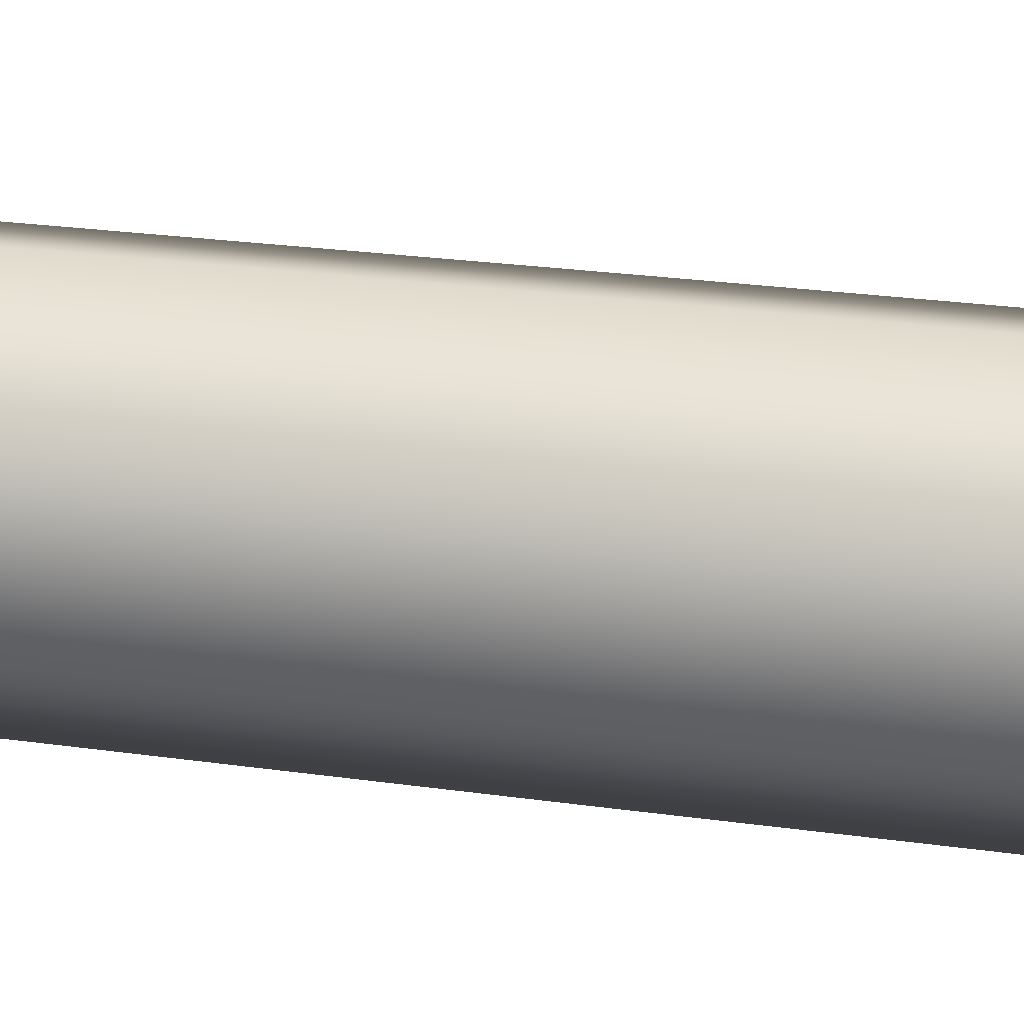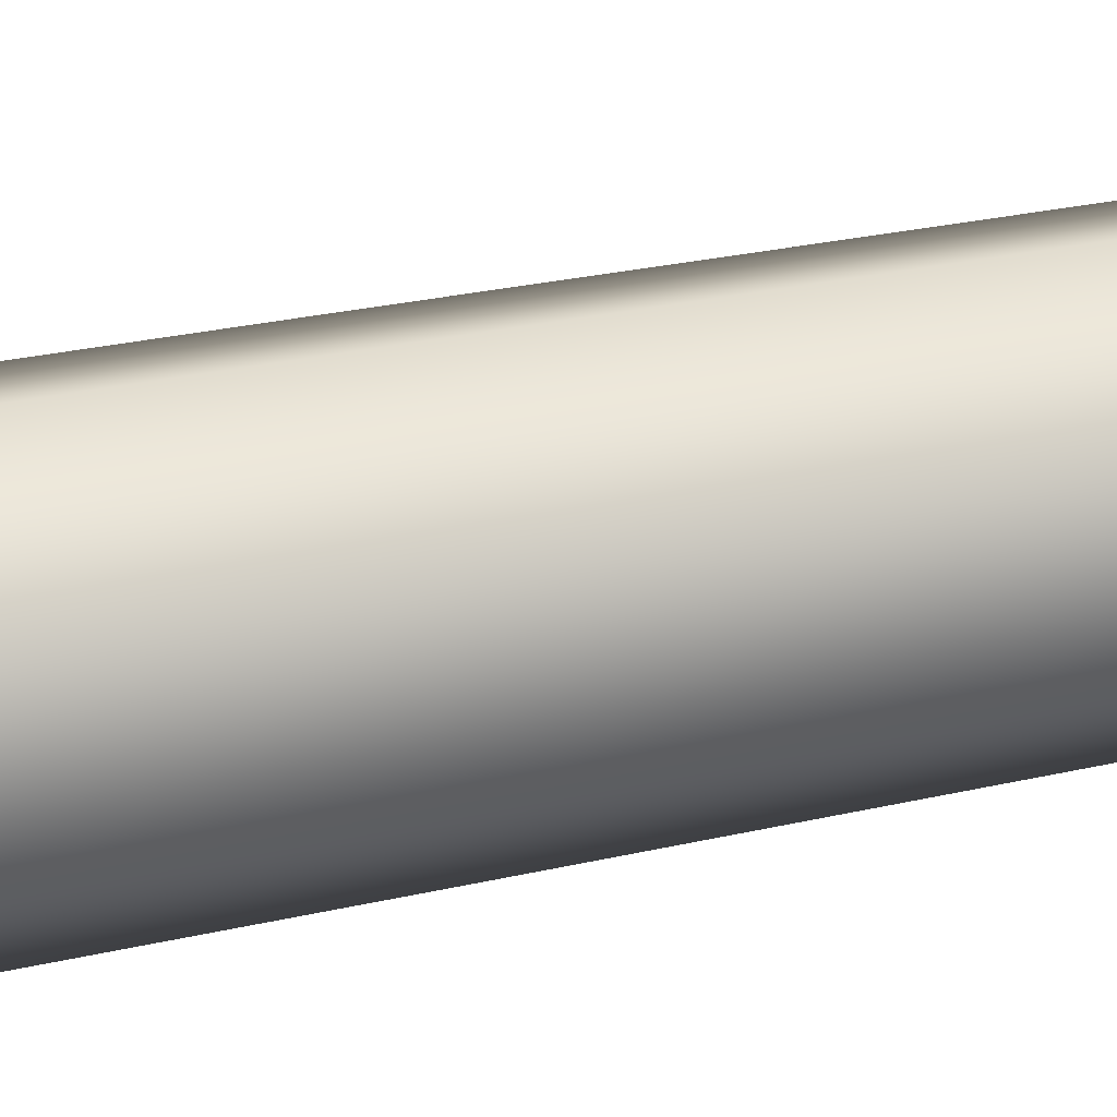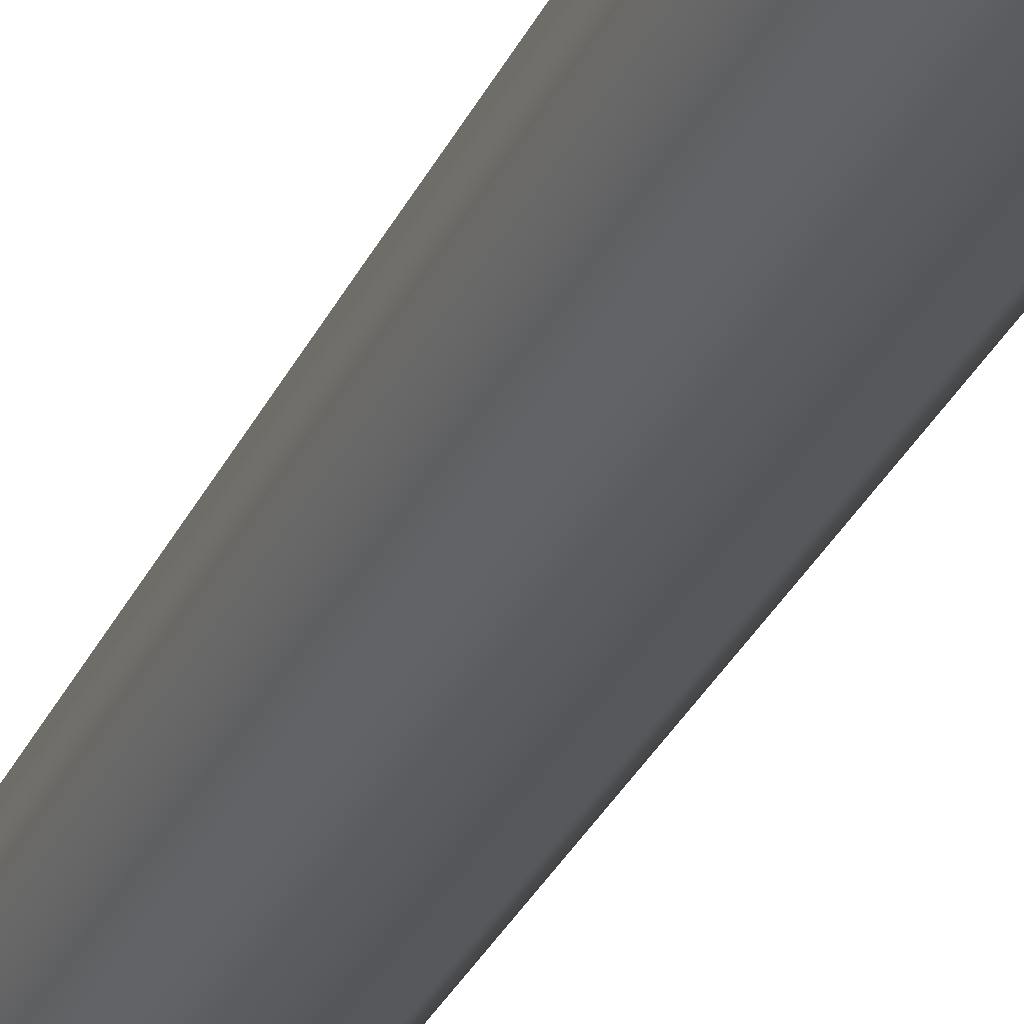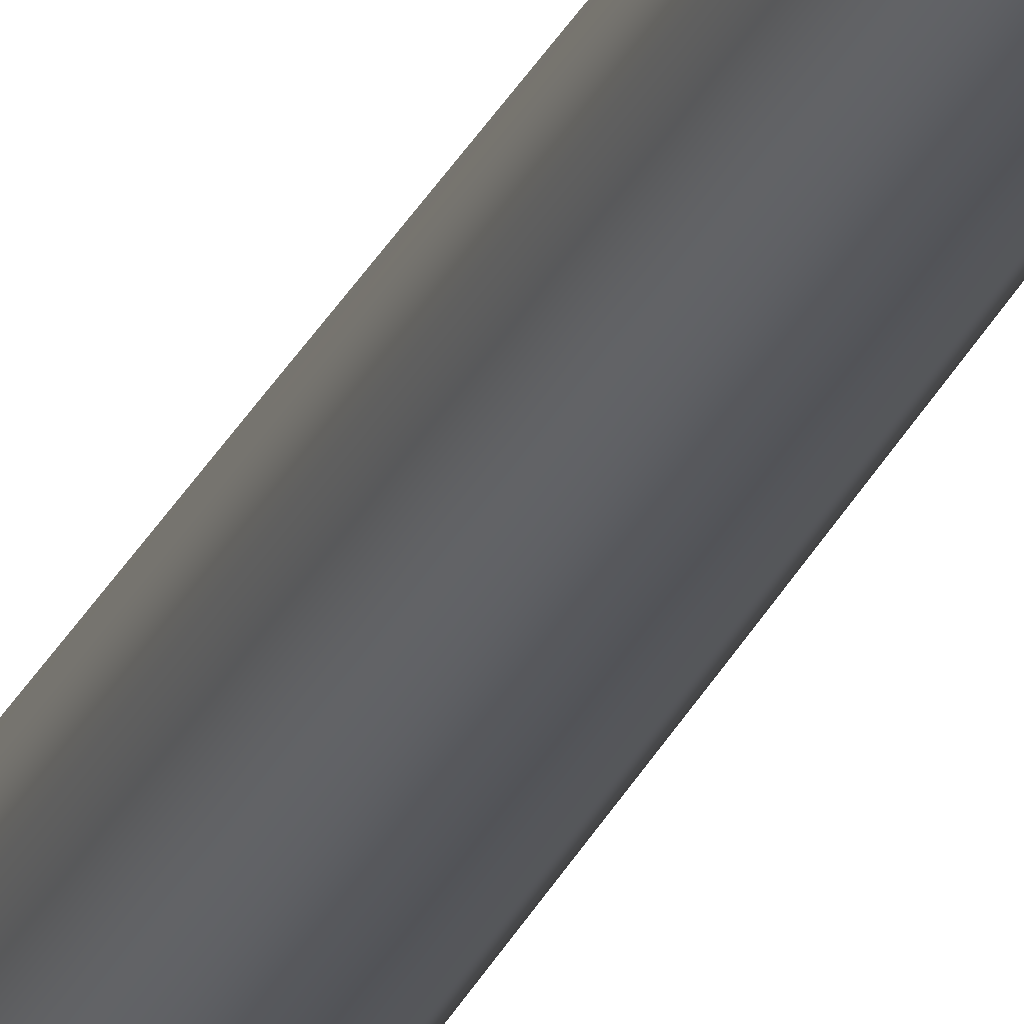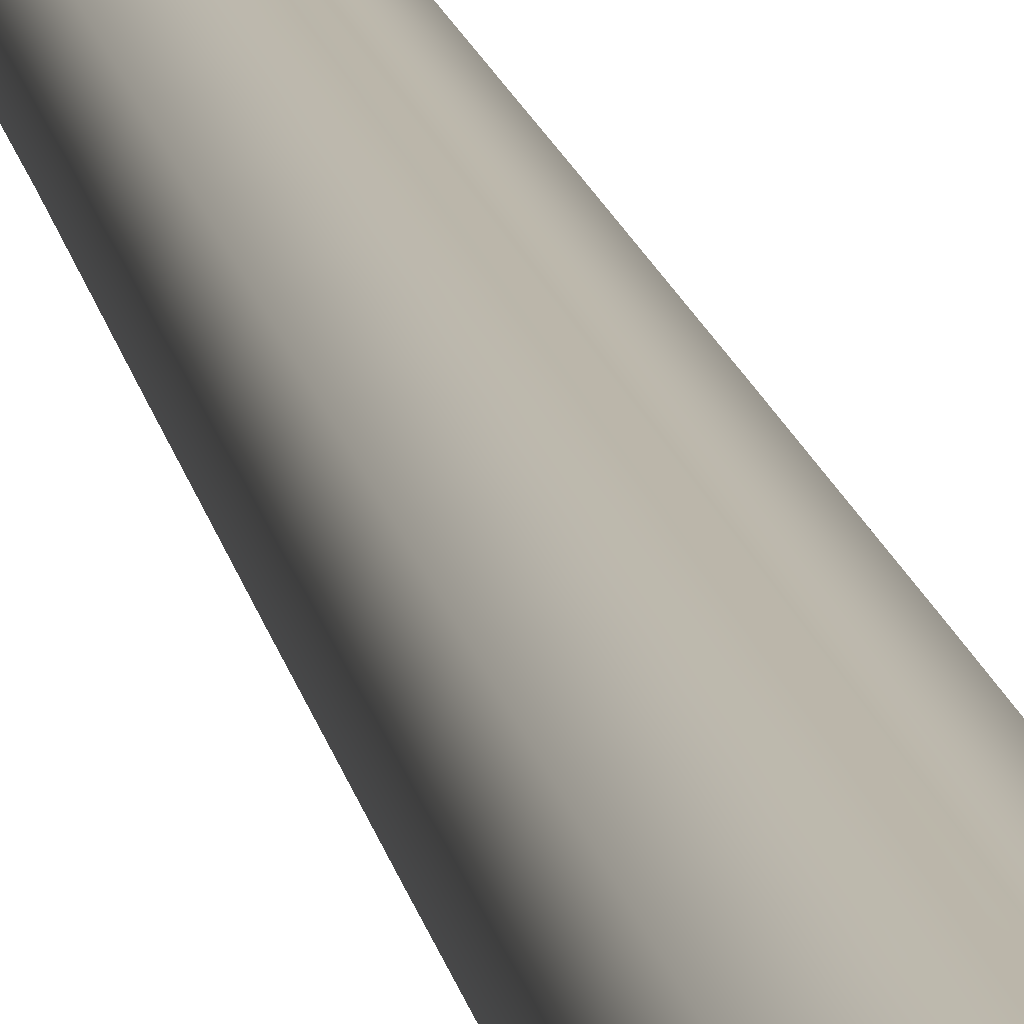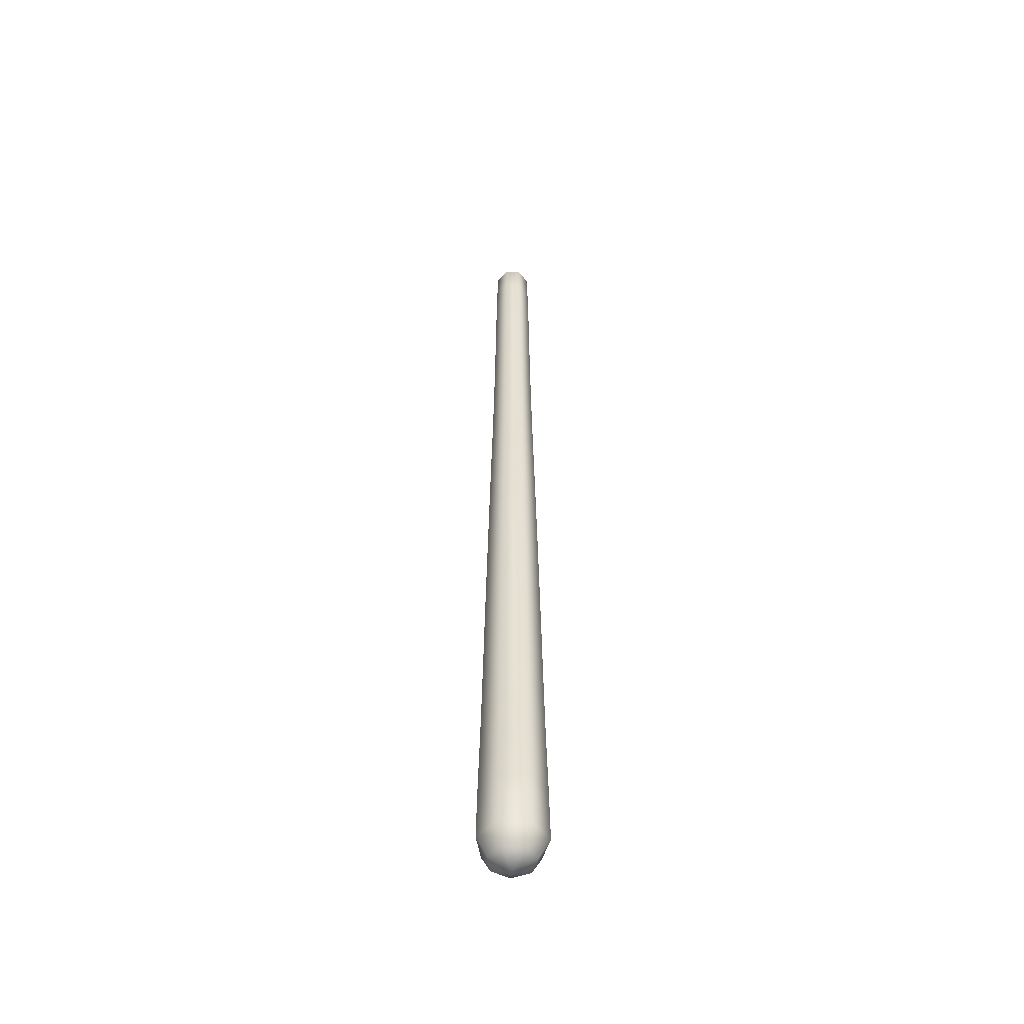
<metadata>
{"format":"obj","ext":"obj","renderer":"f3d","projection":"perspective","resolution":1024,"background":"white","views":[{"elev":-18.2,"azim":72.6,"up":"+Y"},{"elev":34.5,"azim":-106.2,"up":"+Y"},{"elev":-32.6,"azim":157.5,"up":"+Y"},{"elev":-25.2,"azim":-18.8,"up":"+Y"},{"elev":15.0,"azim":170.2,"up":"+Y"},{"elev":-50.3,"azim":-158.1,"up":"+Z"}]}
</metadata>
<code>
g wand beam
v -2.028e-08 0.2392 -0.1252
v -5.393e-09 0.1385 6.219
v 0.1845 0.1504 -0.1251
v 0.1012 0.08972 6.219
v 0.23 -0.04922 -0.1249
v 0.1262 -0.01981 6.219
v 0.1023 -0.2092 -0.1247
v 0.05617 -0.1076 6.219
v -0.1023 -0.2092 -0.1247
v -0.05617 -0.1076 6.219
v -0.23 -0.04922 -0.1249
v -0.1262 -0.01981 6.219
v -0.1845 0.1504 -0.1251
v -0.1012 0.08972 6.219
v -9.31e-09 0.2331 0.2742
v -1.27e-08 0.2169 1.057
v -6.399e-09 0.2074 1.72
v -7.857e-09 0.1979 2.343
v -1.391e-08 0.1879 2.944
v -8.397e-09 0.1775 3.531
v -5.229e-09 0.1665 4.108
v -1.106e-08 0.1586 4.681
v -5.927e-09 0.1529 5.249
v -6.995e-09 0.1485 5.792
v 0.1091 0.09598 5.792
v 0.1126 0.09867 5.249
v 0.1173 0.1021 4.681
v 0.1238 0.1068 4.108
v 0.1328 0.1135 3.531
v 0.1415 0.1198 2.944
v 0.1497 0.1258 2.343
v 0.1576 0.1315 1.72
v 0.1655 0.1372 1.057
v 0.1789 0.1469 0.2743
v 0.136 -0.02208 5.792
v 0.1405 -0.02321 5.249
v 0.1462 -0.02481 4.681
v 0.1544 -0.02709 4.108
v 0.1656 -0.03021 3.531
v 0.1764 -0.03327 2.944
v 0.1867 -0.03623 2.343
v 0.1966 -0.03907 1.72
v 0.2064 -0.04187 1.057
v 0.2231 -0.04662 0.2744
v 0.06055 -0.1168 5.792
v 0.06251 -0.121 5.249
v 0.06509 -0.1266 4.681
v 0.06869 -0.1345 4.108
v 0.07372 -0.1455 3.531
v 0.07851 -0.156 2.944
v 0.08308 -0.1661 2.343
v 0.08747 -0.1758 1.72
v 0.09185 -0.1855 1.057
v 0.09928 -0.2019 0.2745
v -0.06055 -0.1168 5.792
v -0.06251 -0.121 5.249
v -0.06509 -0.1266 4.681
v -0.06869 -0.1345 4.108
v -0.07372 -0.1455 3.531
v -0.07851 -0.156 2.944
v -0.08308 -0.1661 2.343
v -0.08747 -0.1758 1.72
v -0.09185 -0.1855 1.057
v -0.09928 -0.2019 0.2745
v -0.136 -0.02208 5.792
v -0.1405 -0.02321 5.249
v -0.1462 -0.02481 4.681
v -0.1544 -0.02709 4.108
v -0.1656 -0.03021 3.531
v -0.1764 -0.03327 2.944
v -0.1867 -0.03623 2.343
v -0.1966 -0.03907 1.72
v -0.2064 -0.04187 1.057
v -0.2231 -0.04663 0.2744
v -0.1091 0.09598 5.792
v -0.1126 0.09867 5.249
v -0.1173 0.1021 4.681
v -0.1238 0.1068 4.108
v -0.1328 0.1135 3.531
v -0.1415 0.1198 2.944
v -0.1497 0.1258 2.343
v -0.1576 0.1315 1.72
v -0.1655 0.1372 1.057
v -0.1789 0.1469 0.2743
v -6.07e-09 0.009001 6.409
v -6.279e-09 0.1719 3.821
v 0.1283 0.1102 3.821
v 0.1599 -0.02864 3.821
v 0.07118 -0.1399 3.821
v -0.07118 -0.1399 3.821
v -0.1599 -0.02864 3.821
v -0.1283 0.1102 3.821
v -1.221e-08 0.1827 3.239
v 0.1371 0.1166 3.239
v 0.171 -0.03172 3.239
v 0.07609 -0.1507 3.239
v -0.07609 -0.1507 3.239
v -0.171 -0.03172 3.239
v -0.1371 0.1166 3.239
v -9.818e-09 0.1928 2.646
v 0.1455 0.1227 2.646
v 0.1815 -0.03472 2.646
v 0.08076 -0.161 2.646
v -0.08076 -0.161 2.646
v -0.1815 -0.03472 2.646
v -0.1455 0.1227 2.646
v -7.675e-09 0.2025 2.035
v 0.1536 0.1286 2.035
v 0.1915 -0.03761 2.035
v 0.08522 -0.1709 2.035
v -0.08522 -0.1709 2.035
v -0.1915 -0.03761 2.035
v -0.1536 0.1286 2.035
v -1.007e-08 0.2119 1.395
v 0.1613 0.1342 1.395
v 0.2012 -0.04039 1.395
v 0.08954 -0.1804 1.396
v -0.08954 -0.1804 1.396
v -0.2012 -0.04039 1.395
v -0.1613 0.1342 1.395
v -1.159e-08 0.2236 0.699
v 0.171 0.1412 0.6991
v 0.2133 -0.04386 0.6991
v 0.09492 -0.1923 0.6992
v -0.09492 -0.1923 0.6992
v -0.2133 -0.04386 0.6991
v -0.171 0.1412 0.6991
v -9.739e-09 0.1625 4.395
v 0.1205 0.1044 4.395
v 0.1503 -0.02594 4.395
v 0.06687 -0.1305 4.395
v -0.06687 -0.1305 4.395
v -0.1503 -0.02594 4.395
v -0.1205 0.1044 4.395
v -9.555e-09 0.1557 4.965
v 0.1149 0.1004 4.965
v 0.1433 -0.024 4.965
v 0.06378 -0.1237 4.965
v -0.06378 -0.1237 4.965
v -0.1433 -0.024 4.965
v -0.1149 0.1004 4.965
v -8.045e-09 0.1507 5.519
v 0.1108 0.09731 5.519
v 0.1382 -0.02264 5.52
v 0.06152 -0.1188 5.52
v -0.06152 -0.1188 5.52
v -0.1382 -0.02264 5.52
v -0.1108 0.09731 5.519
v -5.594e-09 0.144 5.999
v 0.1056 0.09317 5.999
v 0.1316 -0.02106 5.999
v 0.05858 -0.1127 5.999
v -0.05858 -0.1127 5.999
v -0.1316 -0.02106 5.999
v -0.1056 0.09317 5.999
v 0.002054 0.1676 -0.2627
v 0.1276 0.1071 -0.2626
v 0.1586 -0.0287 -0.2625
v 0.07169 -0.1376 -0.2624
v -0.06759 -0.1376 -0.2624
v -0.1545 -0.0287 -0.2625
v -0.1235 0.1071 -0.2626
v 0.004107 0.009971 -0.3447
v -0.05858 -0.1127 5.999
v -0.05617 -0.1076 6.219
v -0.1023 -0.2092 -0.1247
v -0.09928 -0.2019 0.2745
v -0.09492 -0.1923 0.6992
v -0.09185 -0.1855 1.057
v -0.08954 -0.1804 1.396
v -0.08747 -0.1758 1.72
v -0.08522 -0.1709 2.035
v -0.08308 -0.1661 2.343
v -0.08076 -0.161 2.646
v -0.07851 -0.156 2.944
v -0.07609 -0.1507 3.239
v -0.07372 -0.1455 3.531
v -0.07118 -0.1399 3.821
v -0.06869 -0.1345 4.108
v -0.06687 -0.1305 4.395
v -0.06509 -0.1266 4.681
v -0.06378 -0.1237 4.965
v -0.06251 -0.121 5.249
v -0.06152 -0.1188 5.52
v -0.06055 -0.1168 5.792
v -5.393e-09 0.1385 6.219
v -6.07e-09 0.009001 6.409
v -0.1012 0.08972 6.219
v -0.1262 -0.01981 6.219
v -0.1012 0.08972 6.219
v -0.06759 -0.1376 -0.2624
v -0.1545 -0.0287 -0.2625
v -0.1235 0.1071 -0.2626
v -0.1235 0.1071 -0.2626
v 0.004107 0.009971 -0.3447
v 0.002054 0.1676 -0.2627
g wand beam_0
f 188 187 186
f 196 195 194
f 165 12 164
f 12 154 164
f 164 154 55
f 12 14 154
f 154 65 55
f 55 65 146
f 14 155 154
f 154 155 65
f 14 2 155
f 65 147 146
f 146 147 56
f 155 75 65
f 65 75 147
f 2 149 155
f 155 149 75
f 147 66 56
f 56 66 139
f 75 148 147
f 147 148 66
f 66 140 139
f 139 140 57
f 2 4 149
f 2 85 4
f 149 24 75
f 75 24 148
f 148 76 66
f 66 76 140
f 140 67 57
f 57 67 132
f 4 150 149
f 149 150 24
f 24 142 148
f 148 142 76
f 76 141 140
f 140 141 67
f 67 133 132
f 132 133 58
f 4 6 150
f 4 85 6
f 150 25 24
f 24 25 142
f 142 23 76
f 76 23 141
f 141 77 67
f 67 77 133
f 133 68 58
f 58 68 90
f 6 151 150
f 150 151 25
f 25 143 142
f 142 143 23
f 23 135 141
f 141 135 77
f 77 134 133
f 133 134 68
f 68 91 90
f 90 91 59
f 6 8 151
f 6 85 8
f 143 26 23
f 23 26 135
f 135 22 77
f 77 22 134
f 134 78 68
f 68 78 91
f 91 69 59
f 59 69 97
f 26 136 135
f 135 136 22
f 22 128 134
f 134 128 78
f 78 92 91
f 91 92 69
f 69 98 97
f 97 98 60
f 136 27 22
f 22 27 128
f 128 21 78
f 78 21 92
f 92 79 69
f 69 79 98
f 98 70 60
f 60 70 104
f 27 129 128
f 128 129 21
f 21 86 92
f 92 86 79
f 79 99 98
f 98 99 70
f 70 105 104
f 104 105 61
f 129 28 21
f 21 28 86
f 86 20 79
f 79 20 99
f 99 80 70
f 70 80 105
f 105 71 61
f 61 71 111
f 28 87 86
f 86 87 20
f 20 93 99
f 99 93 80
f 80 106 105
f 105 106 71
f 71 112 111
f 111 112 62
f 87 29 20
f 20 29 93
f 93 19 80
f 80 19 106
f 106 81 71
f 71 81 112
f 112 72 62
f 62 72 118
f 29 94 93
f 93 94 19
f 19 100 106
f 106 100 81
f 81 113 112
f 112 113 72
f 72 119 118
f 118 119 63
f 94 30 19
f 19 30 100
f 100 18 81
f 81 18 113
f 113 82 72
f 72 82 119
f 119 73 63
f 63 73 125
f 30 101 100
f 100 101 18
f 18 107 113
f 113 107 82
f 82 120 119
f 119 120 73
f 73 126 125
f 125 126 64
f 101 31 18
f 18 31 107
f 107 17 82
f 82 17 120
f 120 83 73
f 73 83 126
f 126 74 64
f 64 74 9
f 31 108 107
f 107 108 17
f 17 114 120
f 120 114 83
f 83 127 126
f 126 127 74
f 108 32 17
f 17 32 114
f 114 16 83
f 83 16 127
f 32 115 114
f 114 115 16
f 74 11 9
f 127 84 74
f 74 84 11
f 16 121 127
f 127 121 84
f 11 161 9
f 161 191 9
f 162 161 11
f 13 162 11
f 84 13 11
f 156 162 13
f 84 15 13
f 121 15 84
f 16 33 121
f 115 33 16
f 1 156 13
f 15 1 13
f 121 122 15
f 33 122 121
f 157 156 1
f 157 163 156
f 15 34 1
f 122 34 15
f 3 157 1
f 34 3 1
f 158 163 157
f 158 157 3
f 115 116 33
f 33 43 122
f 116 43 33
f 122 123 34
f 43 123 122
f 34 44 3
f 123 44 34
f 5 158 3
f 44 5 3
f 159 163 158
f 159 158 5
f 42 116 115
f 32 42 115
f 109 42 32
f 108 109 32
f 41 109 108
f 31 41 108
f 102 41 31
f 101 102 31
f 40 102 101
f 30 40 101
f 95 40 30
f 94 95 30
f 39 95 94
f 29 39 94
f 88 39 29
f 87 88 29
f 38 88 87
f 28 38 87
f 130 38 28
f 129 130 28
f 37 130 129
f 27 37 129
f 137 37 27
f 136 137 27
f 36 137 136
f 26 36 136
f 144 36 26
f 143 144 26
f 35 144 143
f 25 35 143
f 151 35 25
f 151 152 35
f 8 152 151
f 35 45 144
f 152 45 35
f 144 145 36
f 45 145 144
f 36 46 137
f 145 46 36
f 137 138 37
f 46 138 137
f 8 10 152
f 8 85 10
f 10 85 189
f 189 85 190
f 10 153 152
f 152 153 45
f 153 185 45
f 45 185 145
f 185 184 145
f 145 184 46
f 184 183 46
f 46 183 138
f 183 182 138
f 138 182 47
f 138 47 37
f 182 181 47
f 37 47 130
f 47 181 131
f 47 131 130
f 181 180 131
f 130 131 38
f 131 180 48
f 131 48 38
f 180 179 48
f 38 48 88
f 48 179 89
f 48 89 88
f 179 178 89
f 88 89 39
f 89 178 49
f 89 49 39
f 178 177 49
f 39 49 95
f 49 177 96
f 49 96 95
f 177 176 96
f 95 96 40
f 96 176 50
f 96 50 40
f 176 175 50
f 40 50 102
f 50 175 103
f 50 103 102
f 175 174 103
f 102 103 41
f 103 174 51
f 103 51 41
f 174 173 51
f 41 51 109
f 51 173 110
f 51 110 109
f 173 172 110
f 109 110 42
f 110 172 52
f 110 52 42
f 172 171 52
f 42 52 116
f 52 171 117
f 52 117 116
f 171 170 117
f 116 117 43
f 117 170 53
f 117 53 43
f 170 169 53
f 43 53 123
f 53 169 124
f 53 124 123
f 169 168 124
f 123 124 44
f 124 168 54
f 124 54 44
f 168 167 54
f 44 54 5
f 54 167 7
f 54 7 5
f 167 166 7
f 7 159 5
f 166 160 7
f 160 159 7
f 160 163 159
f 192 163 160
f 193 163 192

</code>
